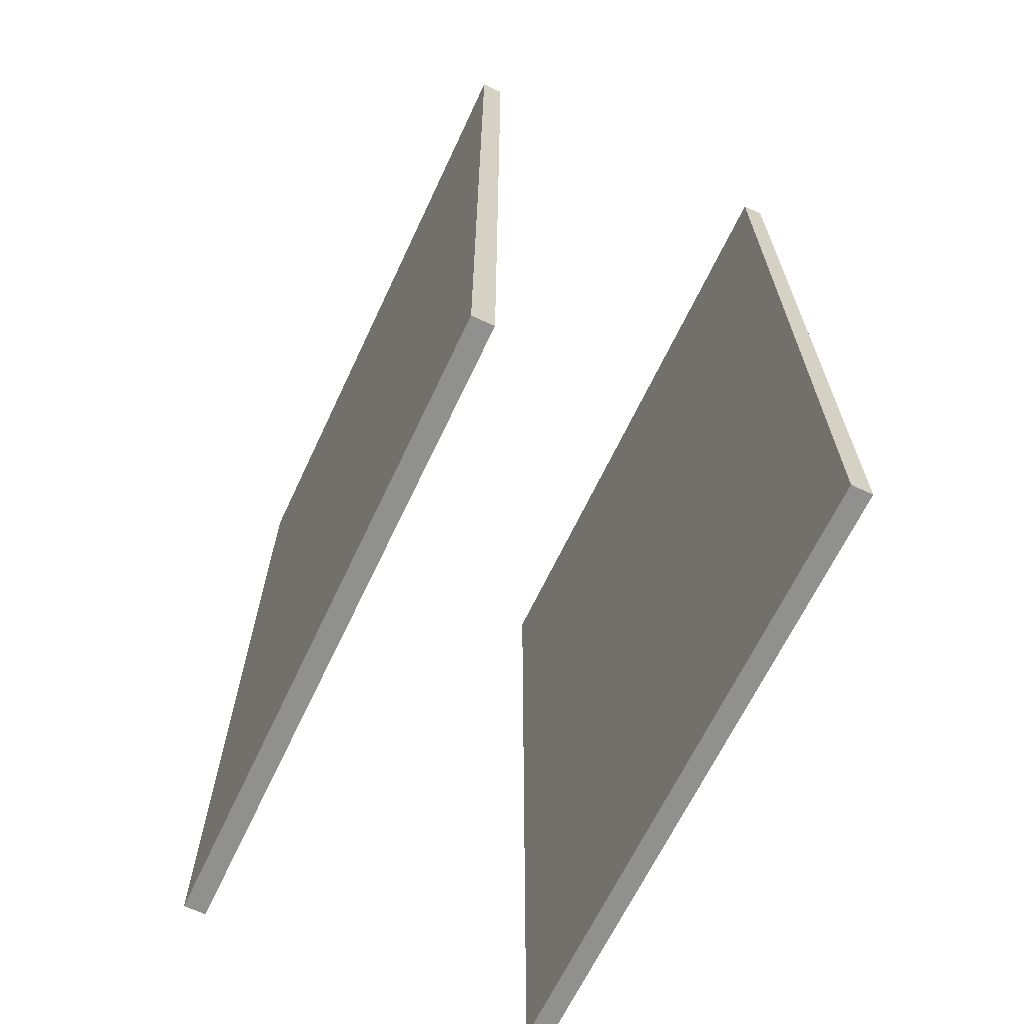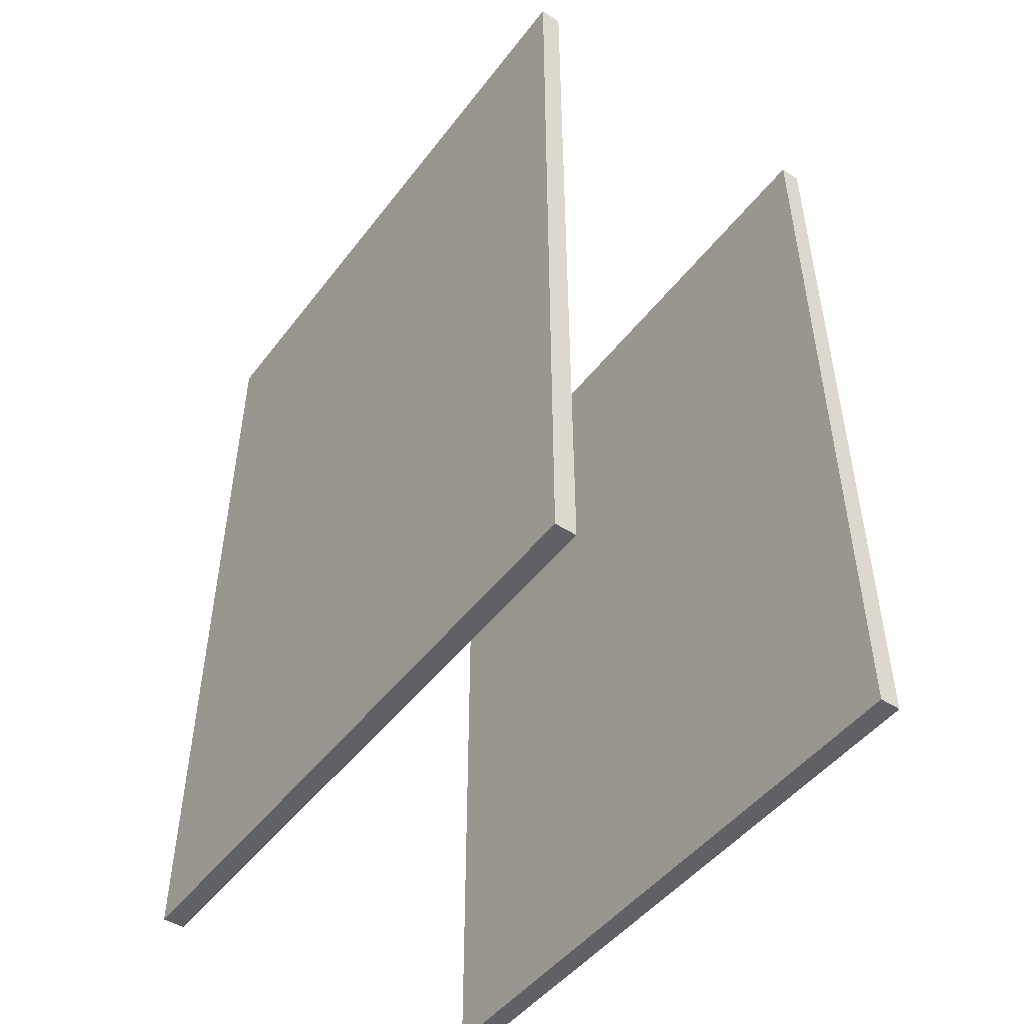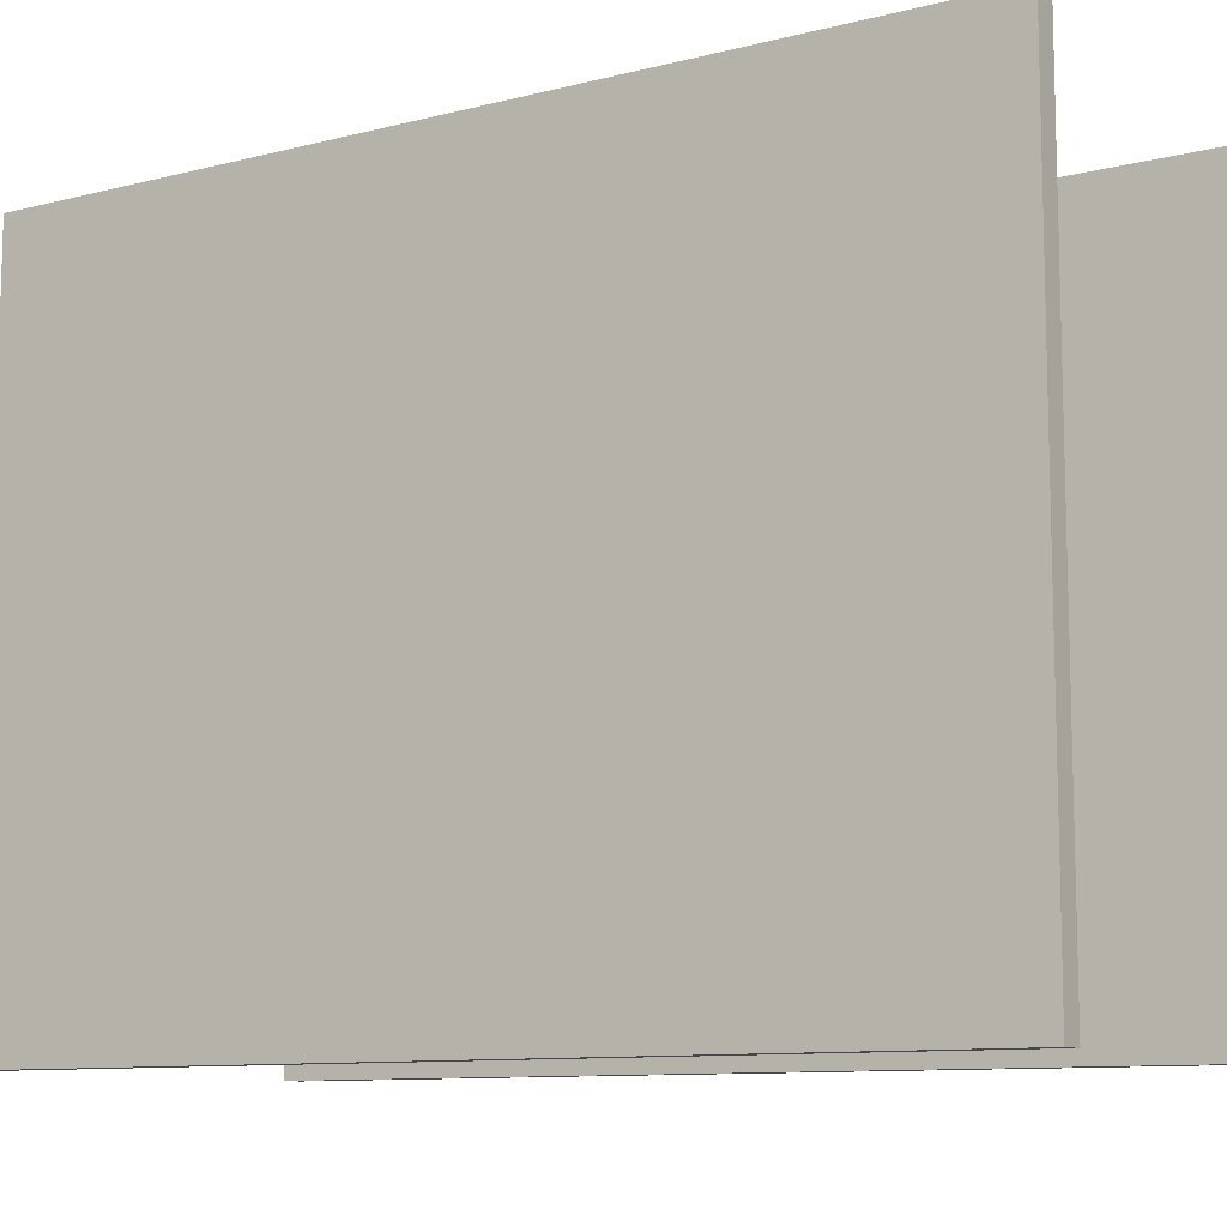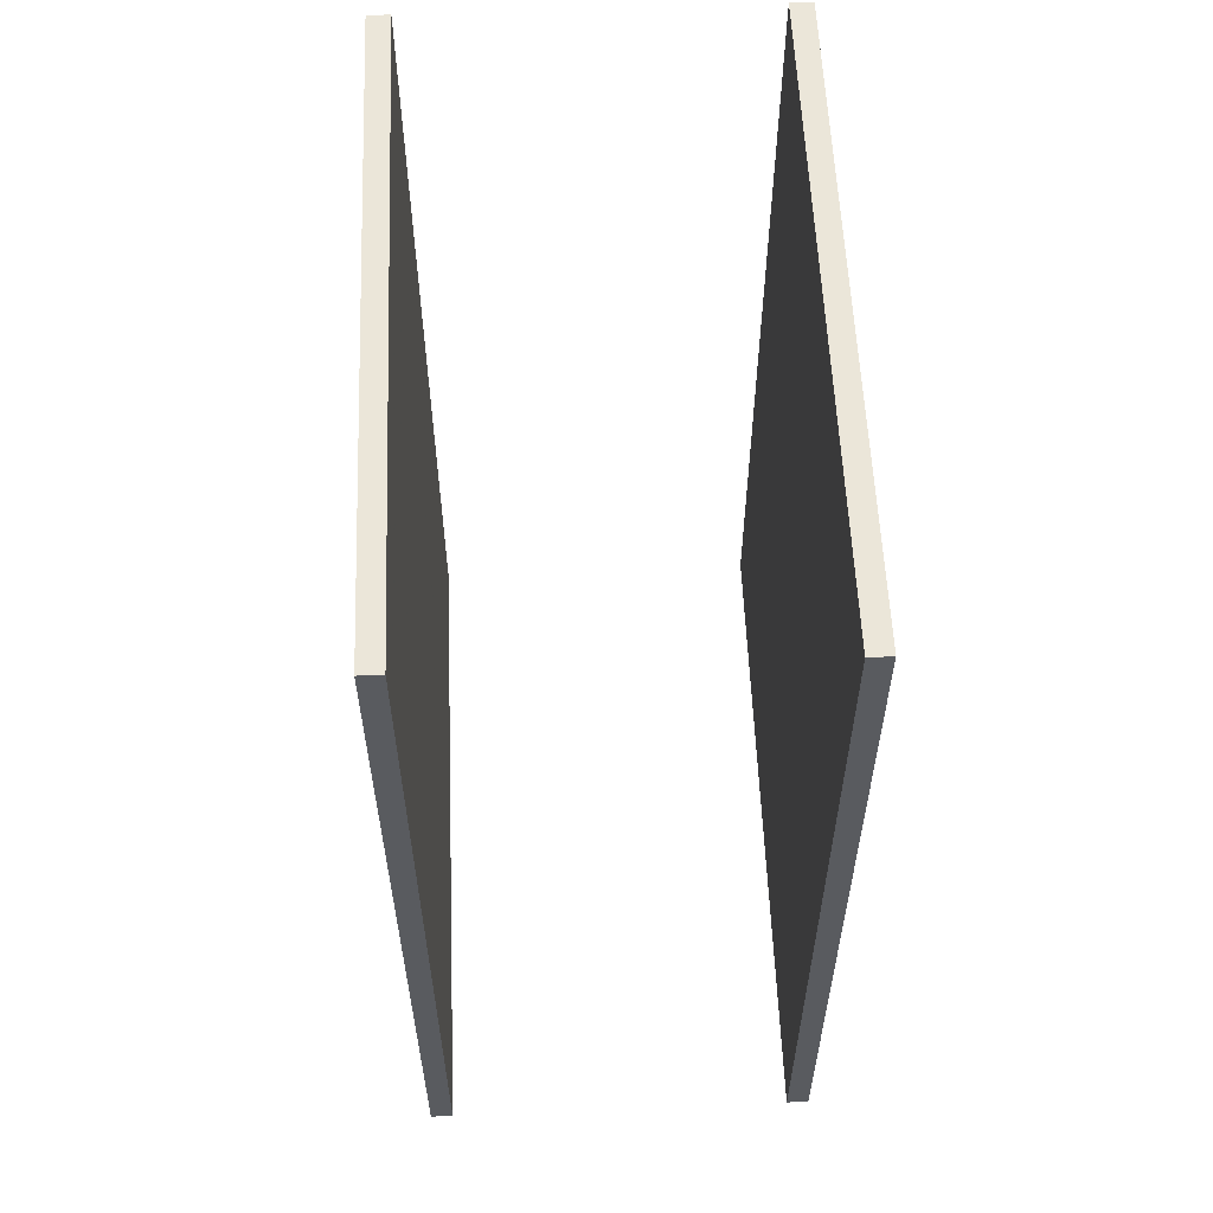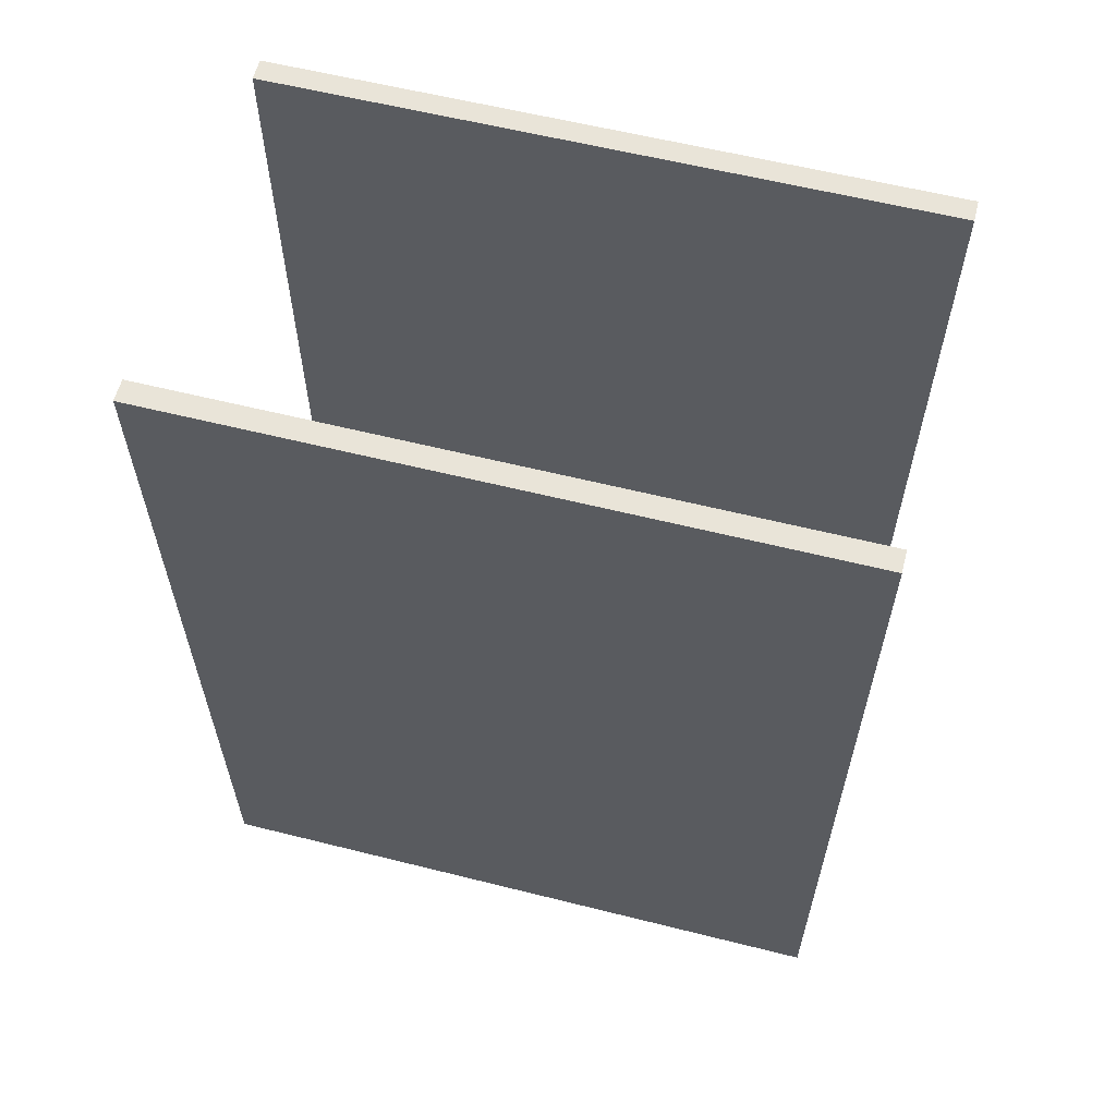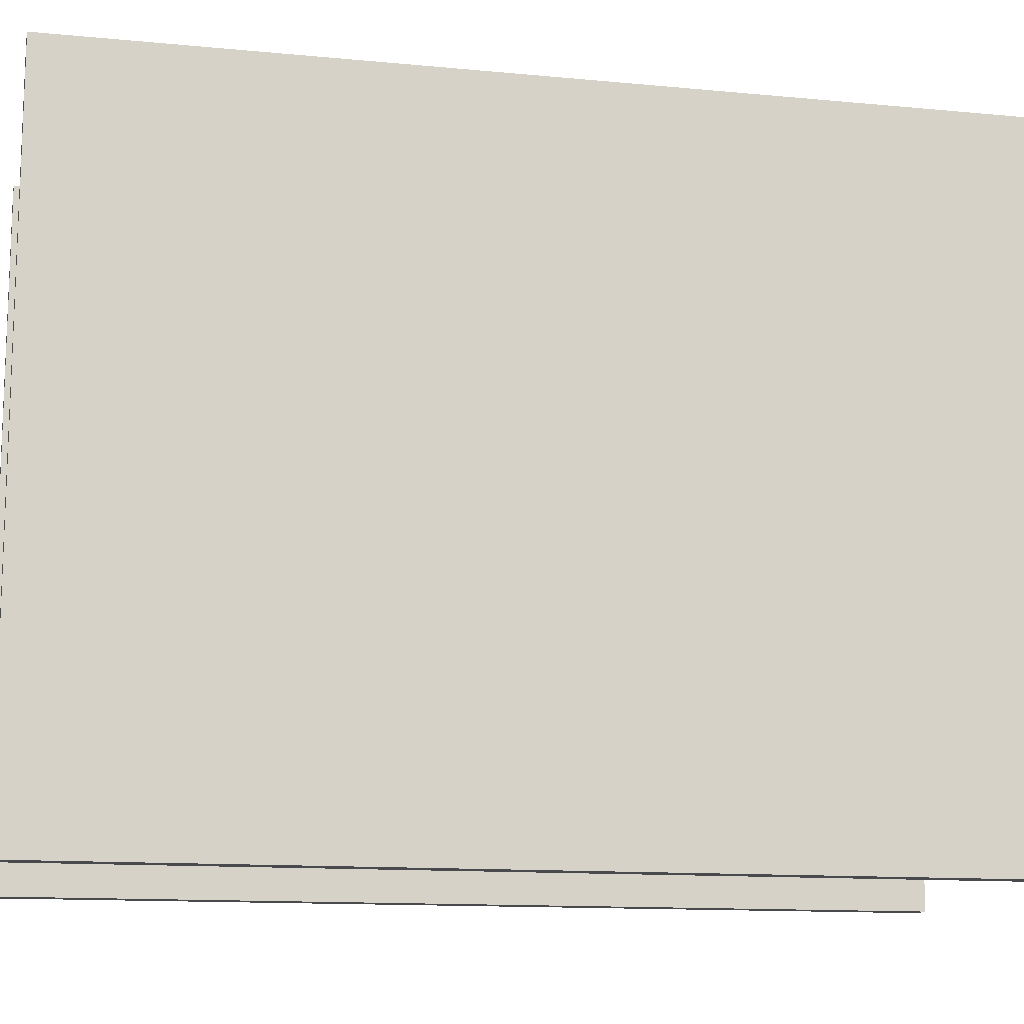
<metadata>
{"format":"obj","ext":"obj","renderer":"f3d","projection":"perspective","resolution":1024,"background":"white","views":[{"elev":-65.6,"azim":154.8,"up":"+Z"},{"elev":-48.2,"azim":144.3,"up":"+Z"},{"elev":-10.1,"azim":-57.1,"up":"+Y"},{"elev":57.6,"azim":177.6,"up":"+Z"},{"elev":59.9,"azim":-75.6,"up":"+Z"},{"elev":-12.9,"azim":77.6,"up":"+Y"}]}
</metadata>
<code>
v -20.61 98.05 -125.8
v -20.61 134.3 -125.8
v -19.39 98.05 -125.8
v -19.39 134.3 -125.8
v -19.39 98.05 -174.2
v -19.39 134.3 -174.2
v -20.61 98.05 -174.2
v -20.61 134.3 -174.2
f 3 4 2 1
f 5 6 4 3
f 7 8 6 5
f 1 2 8 7
f 4 6 8 2
f 5 3 1 7
v -0.6086 98.05 -125.8
v -0.6086 134.3 -125.8
v 0.6086 98.05 -125.8
v 0.6086 134.3 -125.8
v 0.6086 98.05 -174.2
v 0.6086 134.3 -174.2
v -0.6086 98.05 -174.2
v -0.6086 134.3 -174.2
f 11 12 10 9
f 13 14 12 11
f 15 16 14 13
f 9 10 16 15
f 12 14 16 10
f 13 11 9 15

</code>
